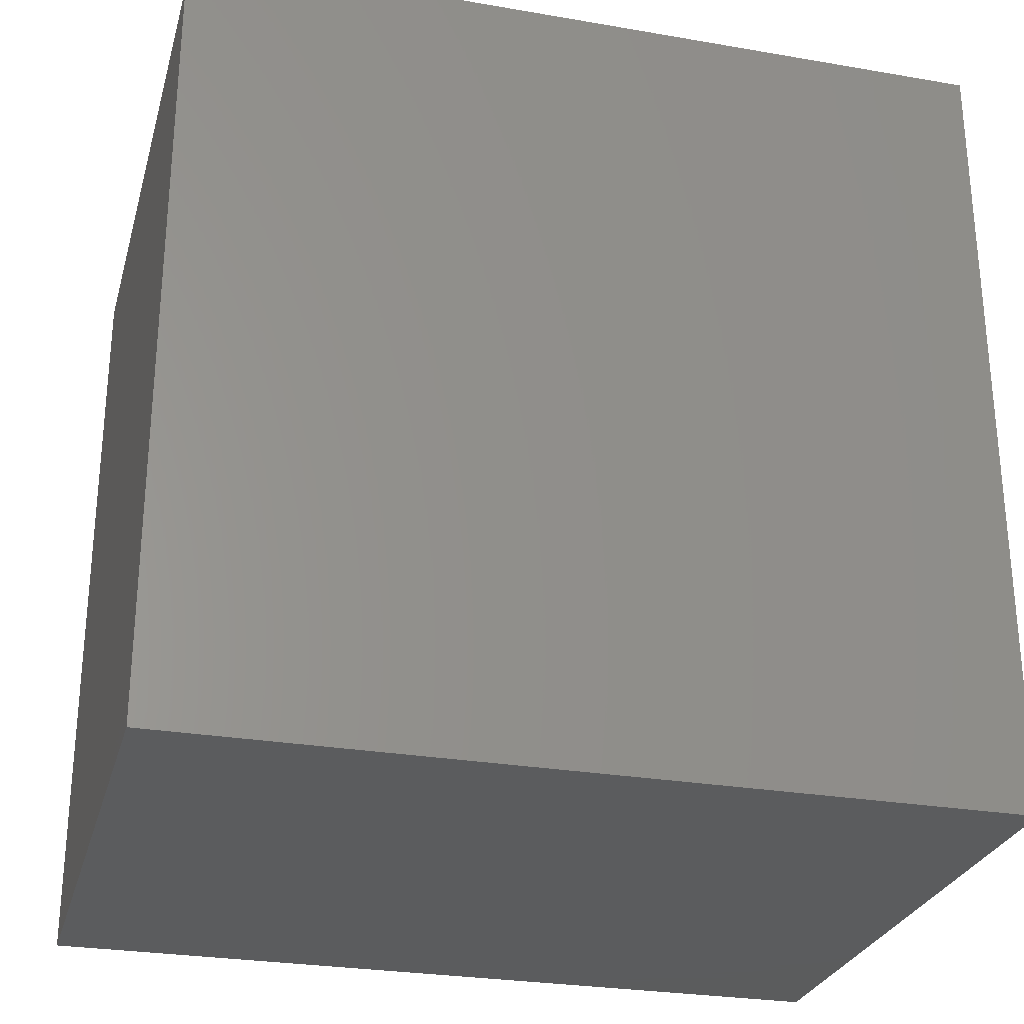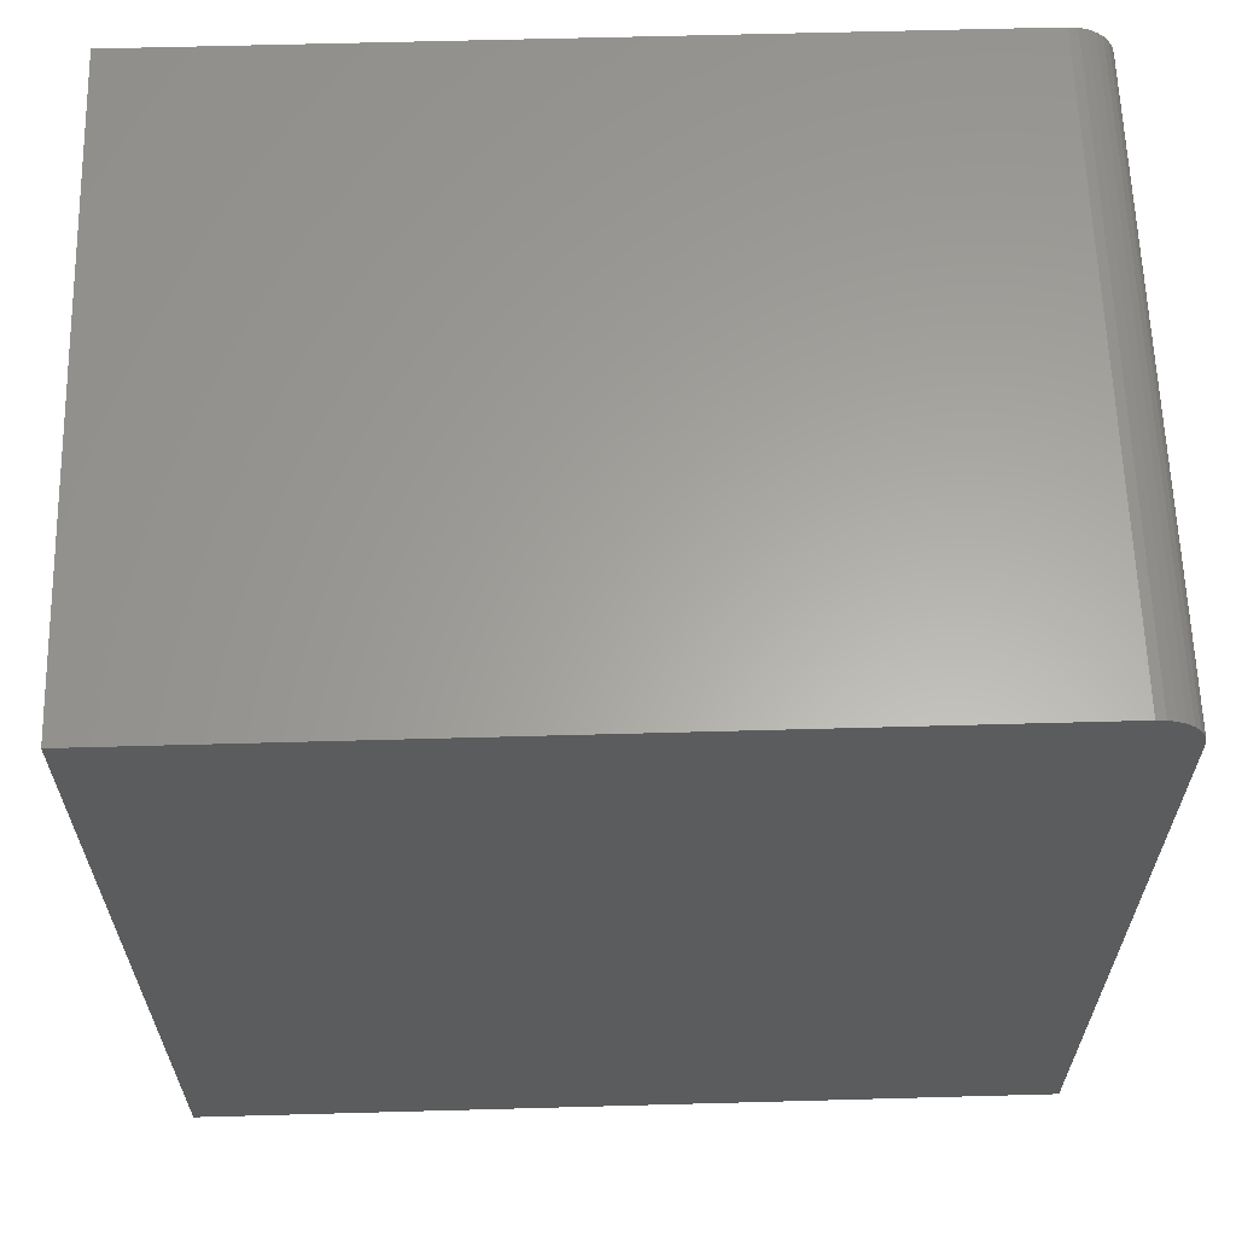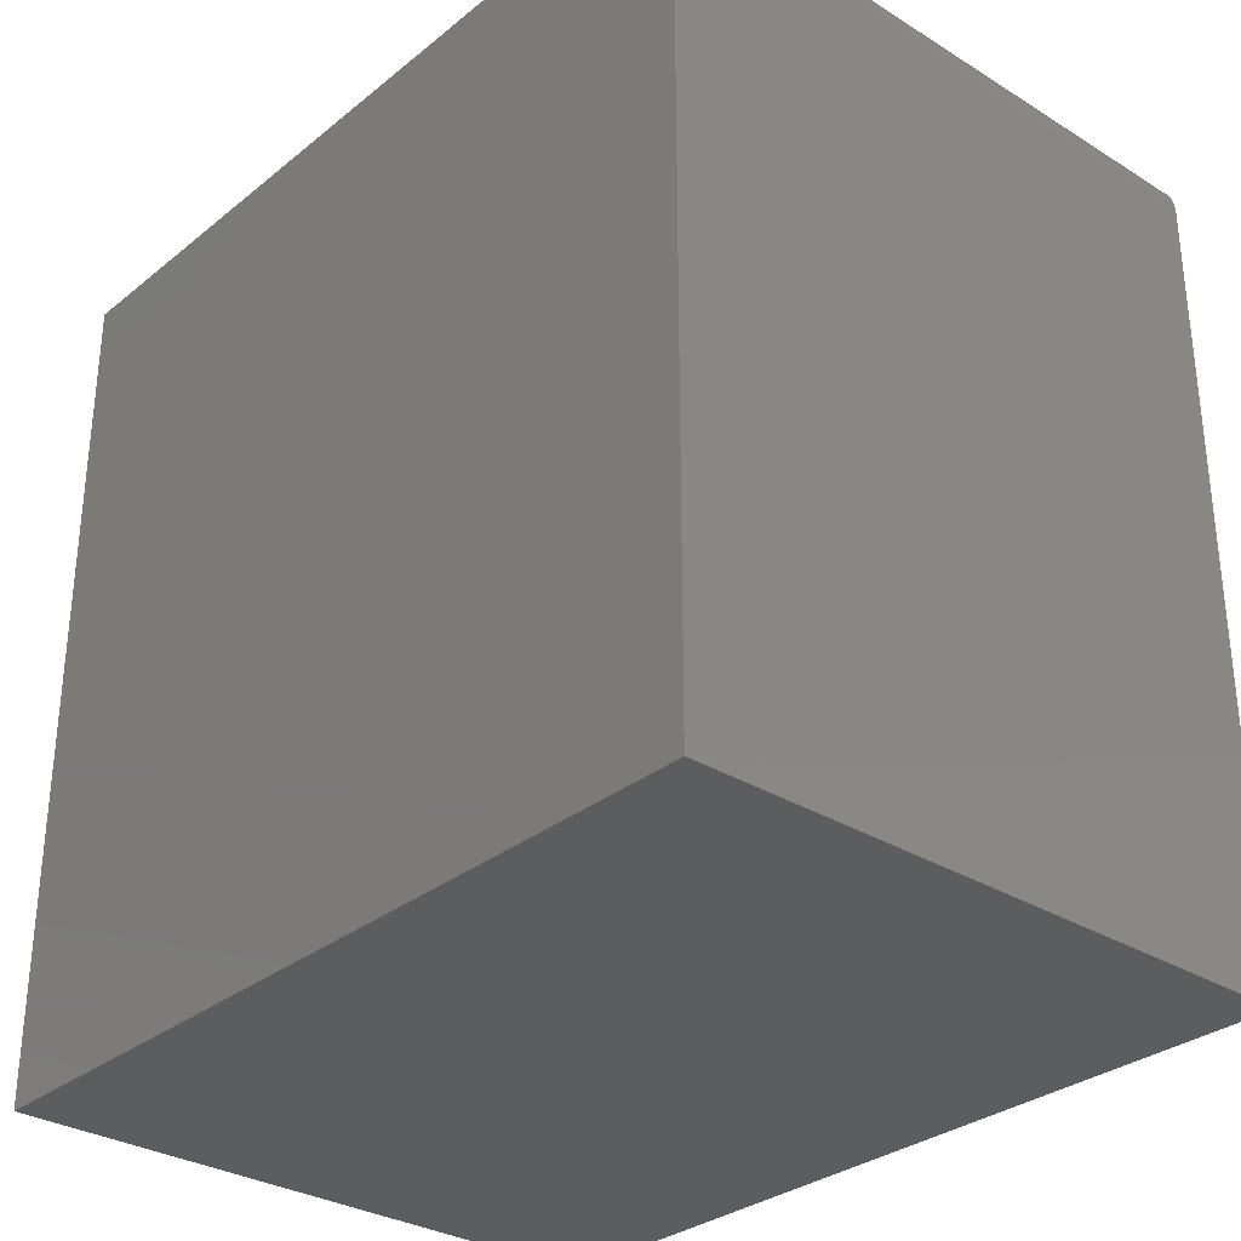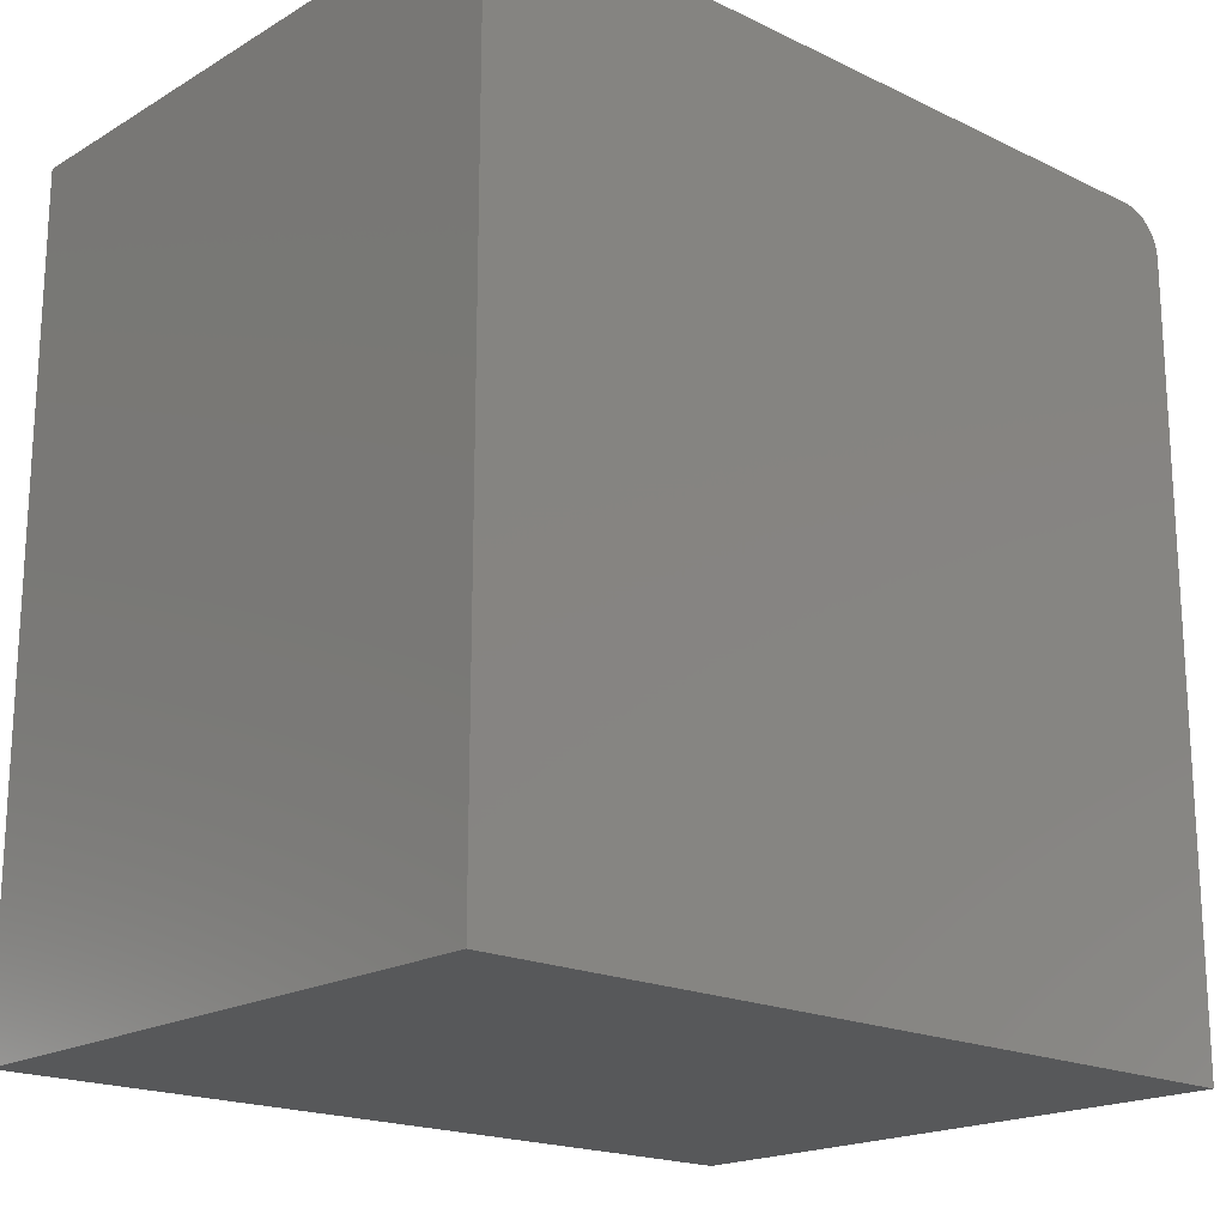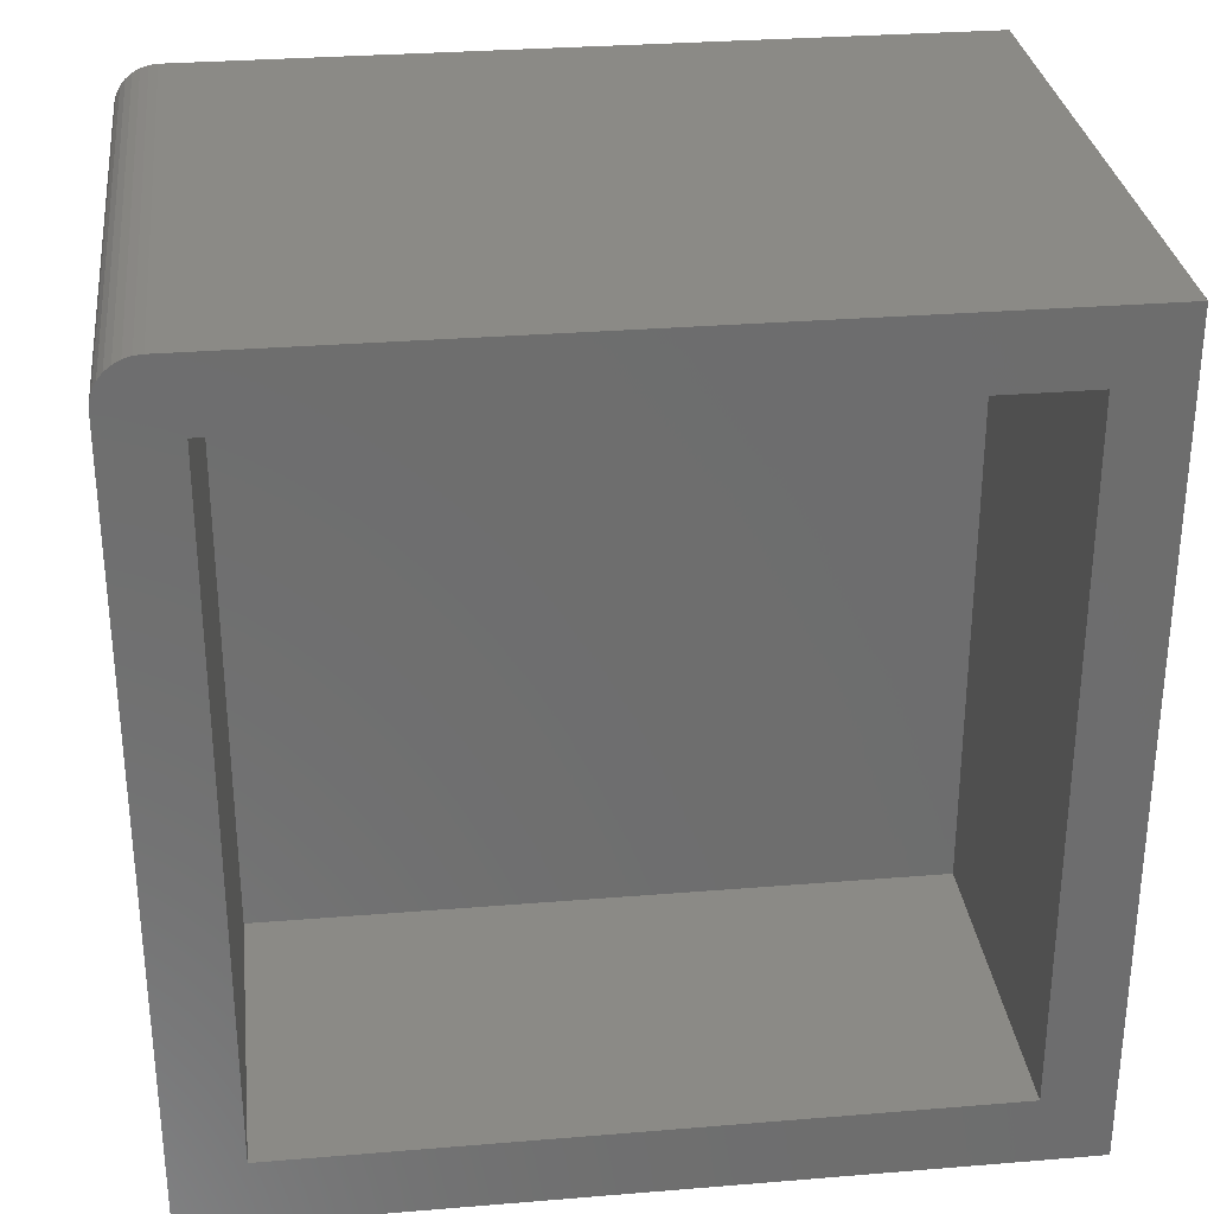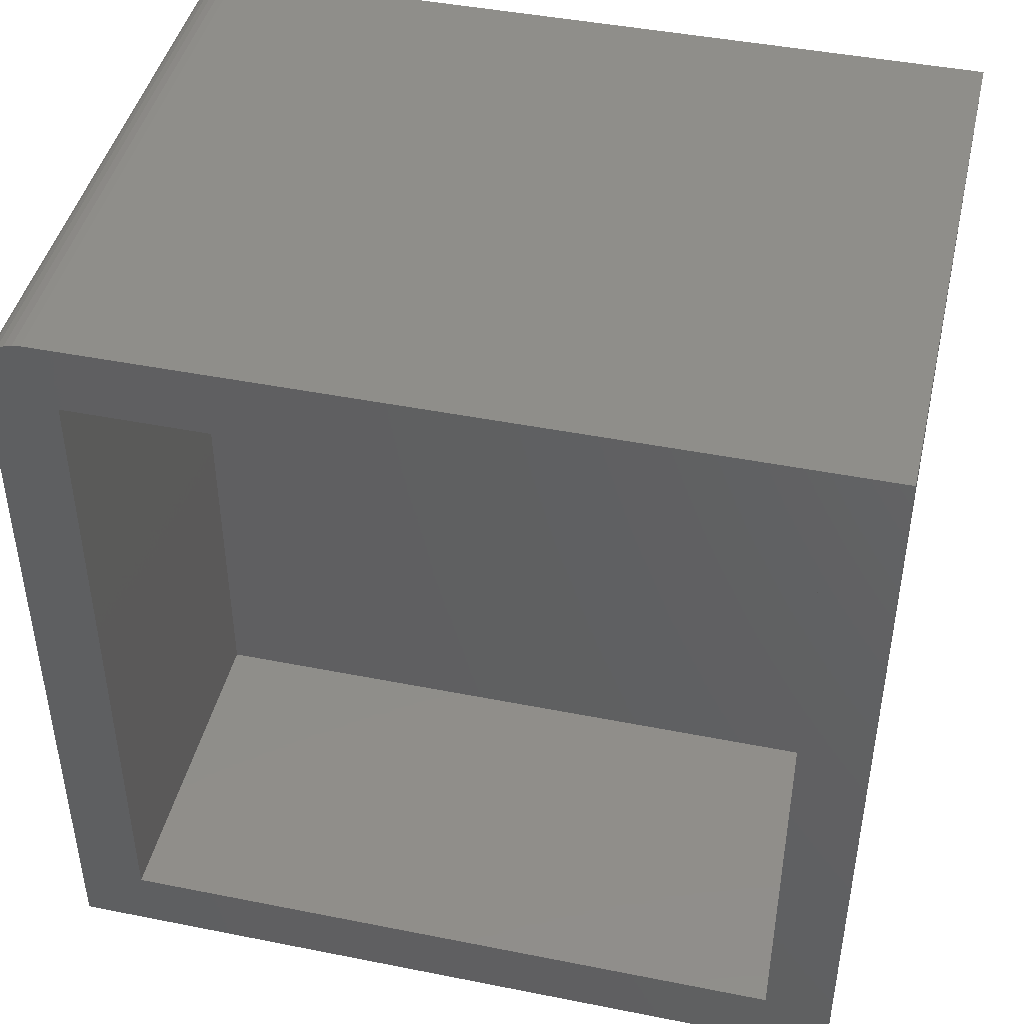
<metadata>
{"format":"stl","ext":"stl","renderer":"f3d","projection":"perspective","resolution":1024,"background":"white","views":[{"elev":-27.6,"azim":-104.8,"up":"+Z"},{"elev":62.3,"azim":-91.6,"up":"+Y"},{"elev":-31.1,"azim":-41.4,"up":"+Y"},{"elev":-19.0,"azim":-132.2,"up":"+Y"},{"elev":30.2,"azim":83.2,"up":"+Y"},{"elev":44.2,"azim":103.1,"up":"+Y"}]}
</metadata>
<code>
# stl→obj: 32 verts, 60 faces
v -0.05469 -0.6875 -0.5234
v 0.2558 -0.6875 -0.5234
v -0.05469 -0.0625 -0.5234
v 0.2558 -0.0625 -0.5234
v -0.05469 -0.0625 0.1016
v 0.2558 -0.0625 0.1016
v -0.05469 -0.6875 0.1016
v 0.2558 -0.6875 0.1016
v 0.2558 1.1e-16 0.125
v 0.2558 -0.0007506 0.1326
v 0.2558 -0.002973 0.1399
v 0.2558 3.112e-17 -0.5859
v 0.2558 -0.03906 0.1641
v 0.2558 -0.75 0.1641
v 0.2558 -0.006583 0.1467
v 0.2558 -0.01144 0.1526
v 0.2558 -0.01736 0.1575
v 0.2558 -0.02411 0.1611
v 0.2558 -0.03144 0.1633
v 0.2558 -0.75 -0.5859
v -0.3047 0 -0.5859
v -0.3047 7.893e-17 0.125
v -0.3047 -0.01144 0.1526
v -0.3047 -0.02411 0.1611
v -0.3047 -0.01736 0.1575
v -0.3047 -0.75 -0.5859
v -0.3047 -0.75 0.1641
v -0.3047 -0.03906 0.1641
v -0.3047 -0.03144 0.1633
v -0.3047 -0.006583 0.1467
v -0.3047 -0.002973 0.1399
v -0.3047 -0.0007506 0.1326
f 1 2 3
f 3 2 4
f 3 4 5
f 5 4 6
f 5 6 7
f 7 6 8
f 7 8 1
f 1 8 2
f 9 10 11
f 9 11 6
f 9 6 4
f 9 4 12
f 13 14 8
f 13 8 6
f 13 6 11
f 13 11 15
f 13 15 16
f 13 16 17
f 13 17 18
f 13 18 19
f 8 14 2
f 2 14 20
f 2 20 4
f 4 20 12
f 1 3 7
f 7 3 5
f 21 22 12
f 12 22 9
f 23 24 25
f 26 27 28
f 26 28 29
f 26 29 21
f 29 24 23
f 29 23 30
f 29 30 31
f 29 31 32
f 29 32 22
f 29 22 21
f 13 28 14
f 14 28 27
f 9 22 10
f 10 22 32
f 10 32 11
f 11 32 31
f 11 31 15
f 15 31 30
f 15 30 16
f 16 30 23
f 16 23 17
f 17 23 25
f 17 25 18
f 18 25 24
f 18 24 19
f 19 24 29
f 19 29 13
f 13 29 28
f 26 20 27
f 27 20 14
f 21 12 26
f 26 12 20

</code>
